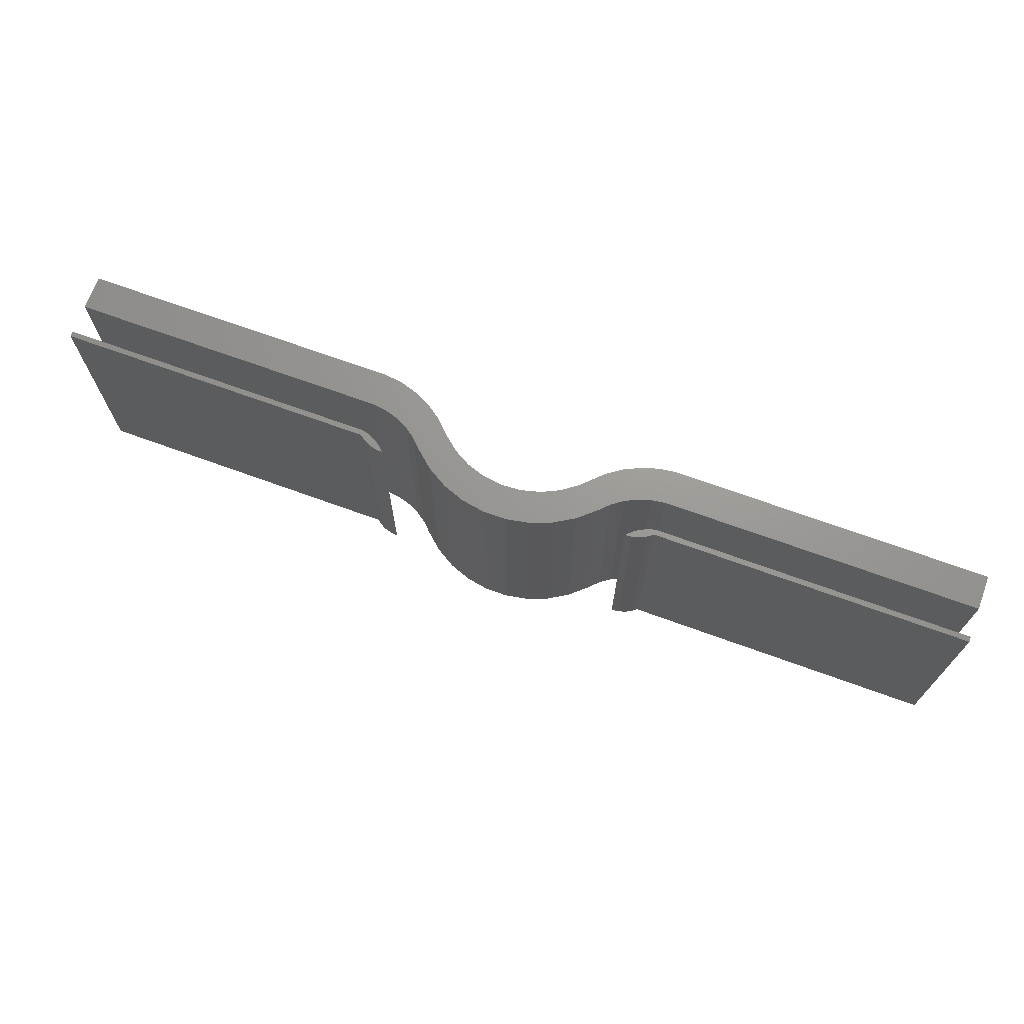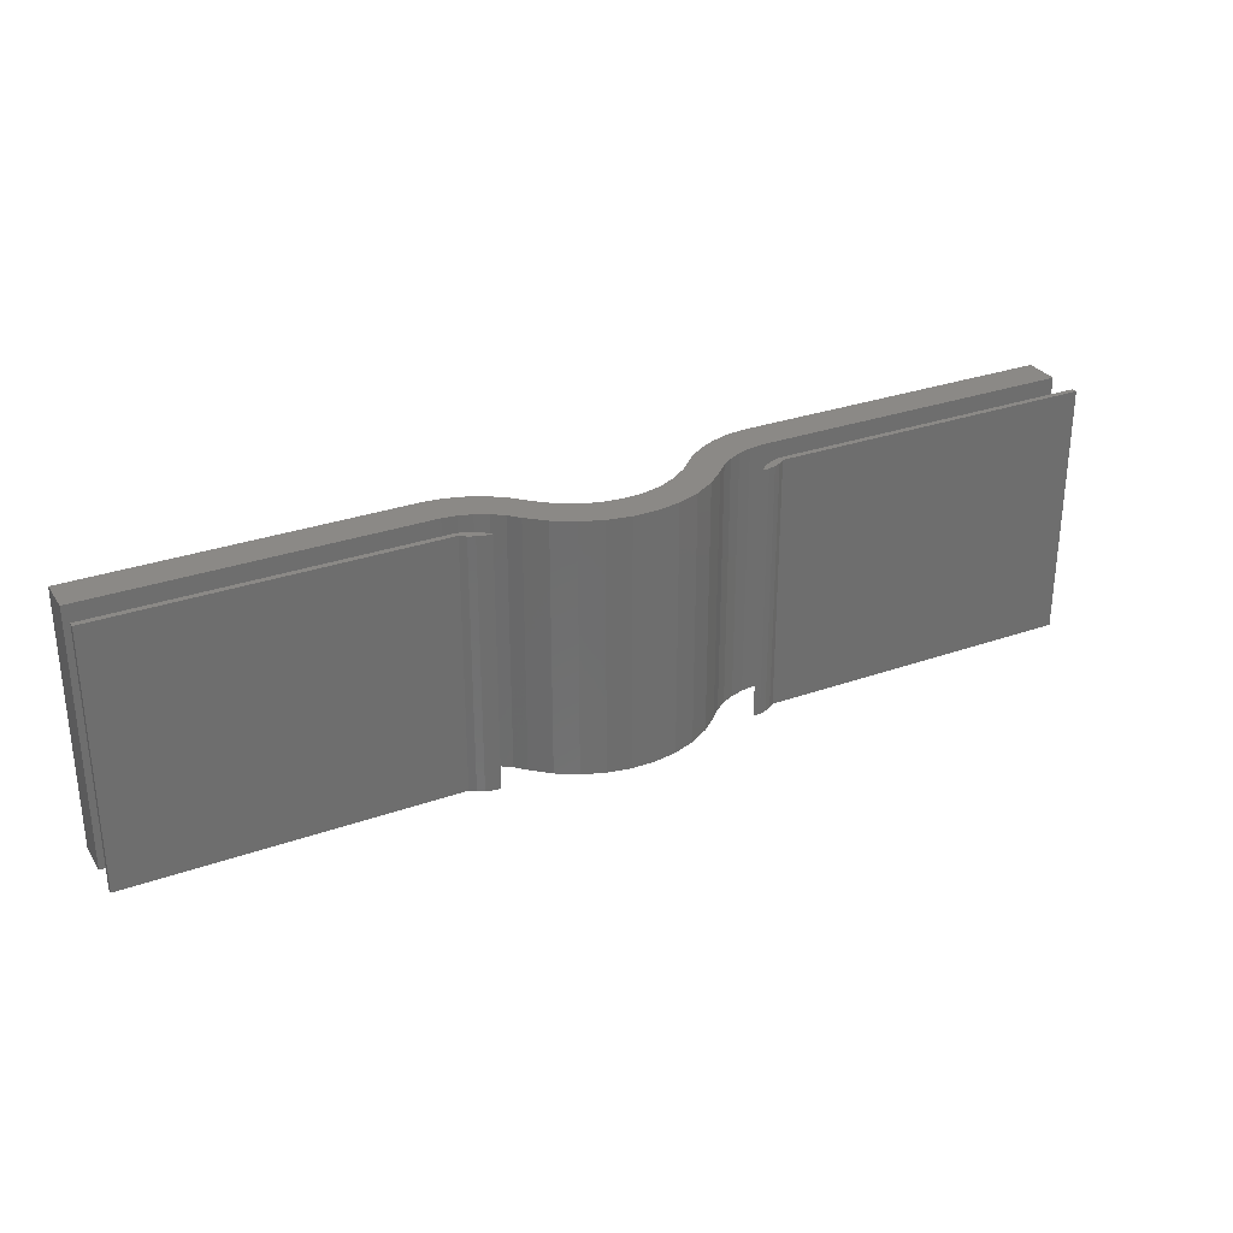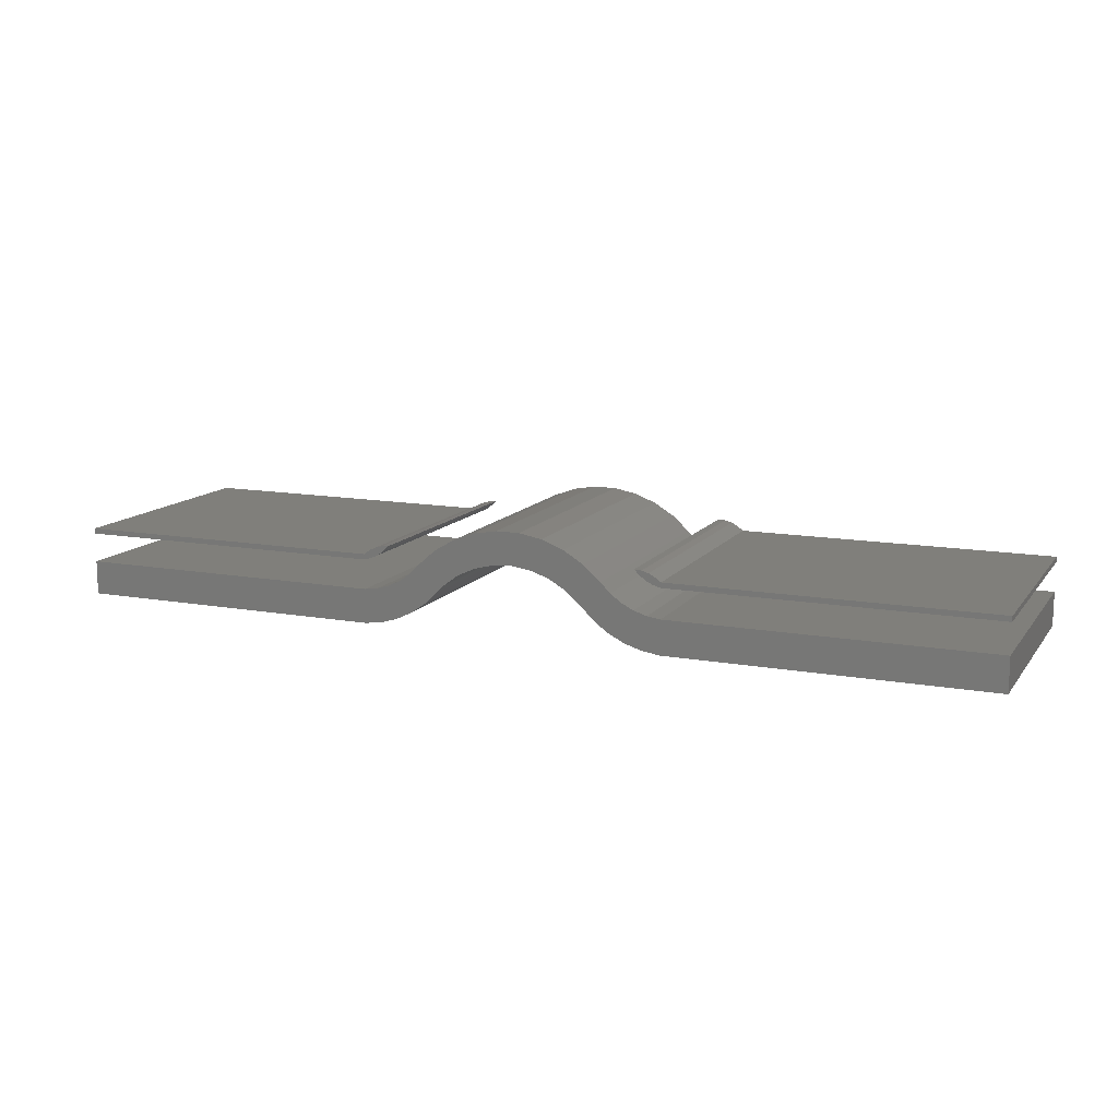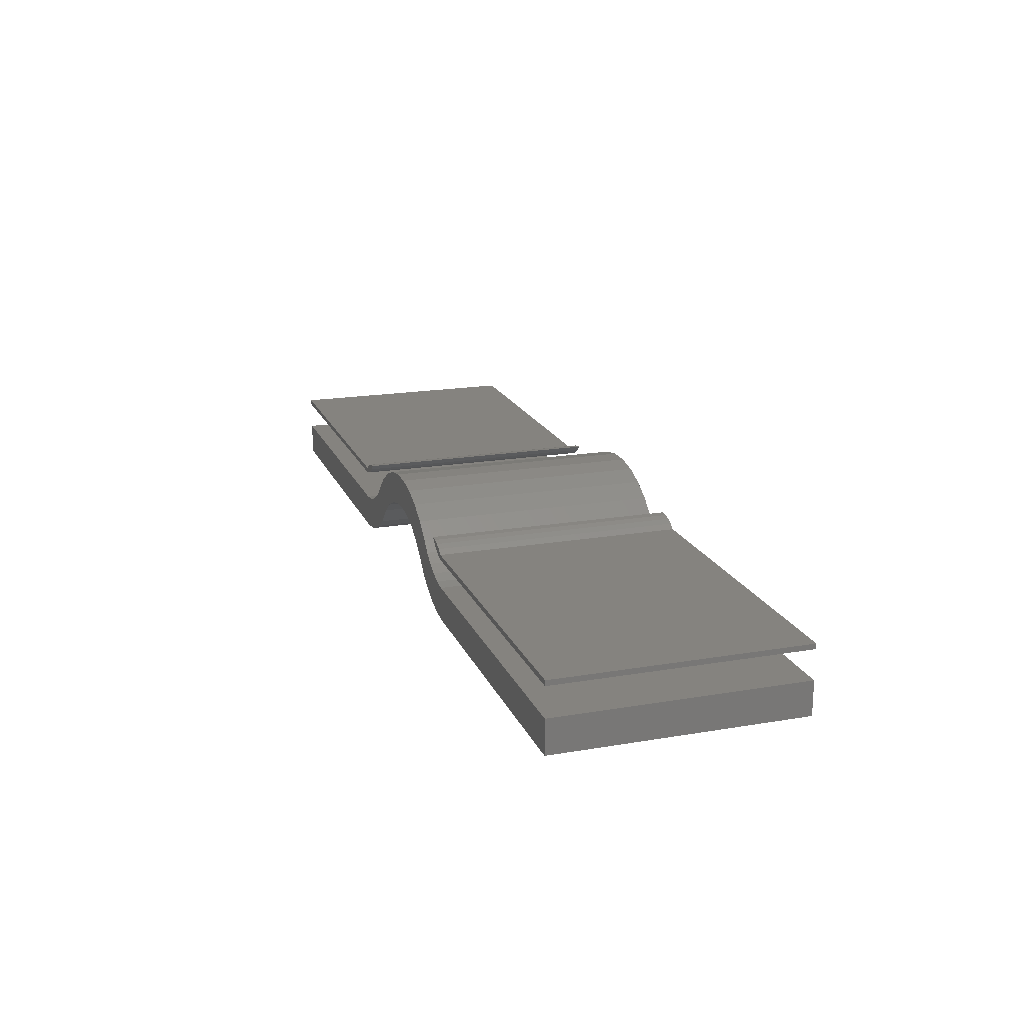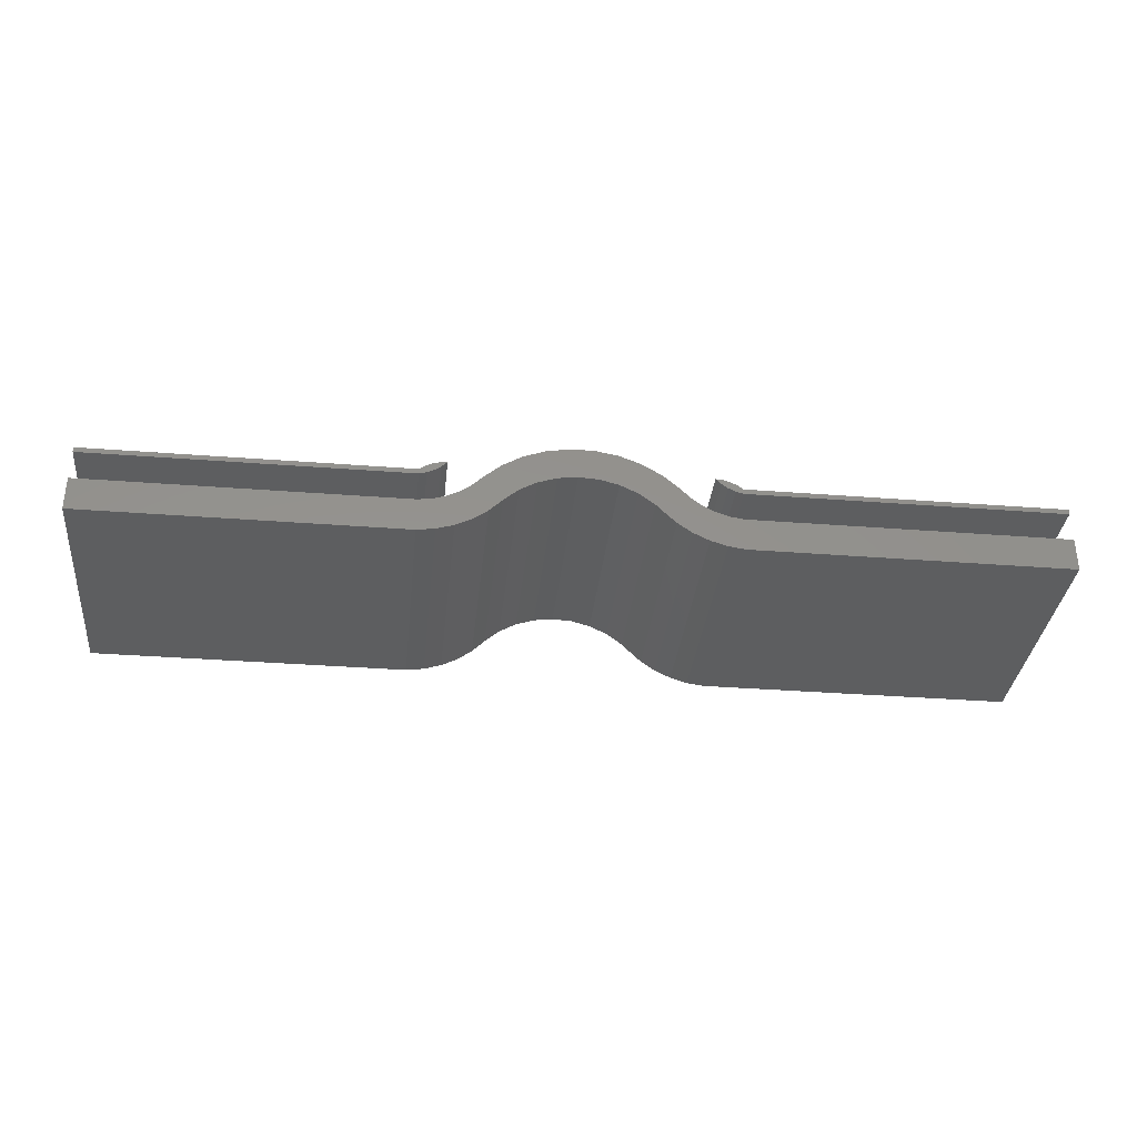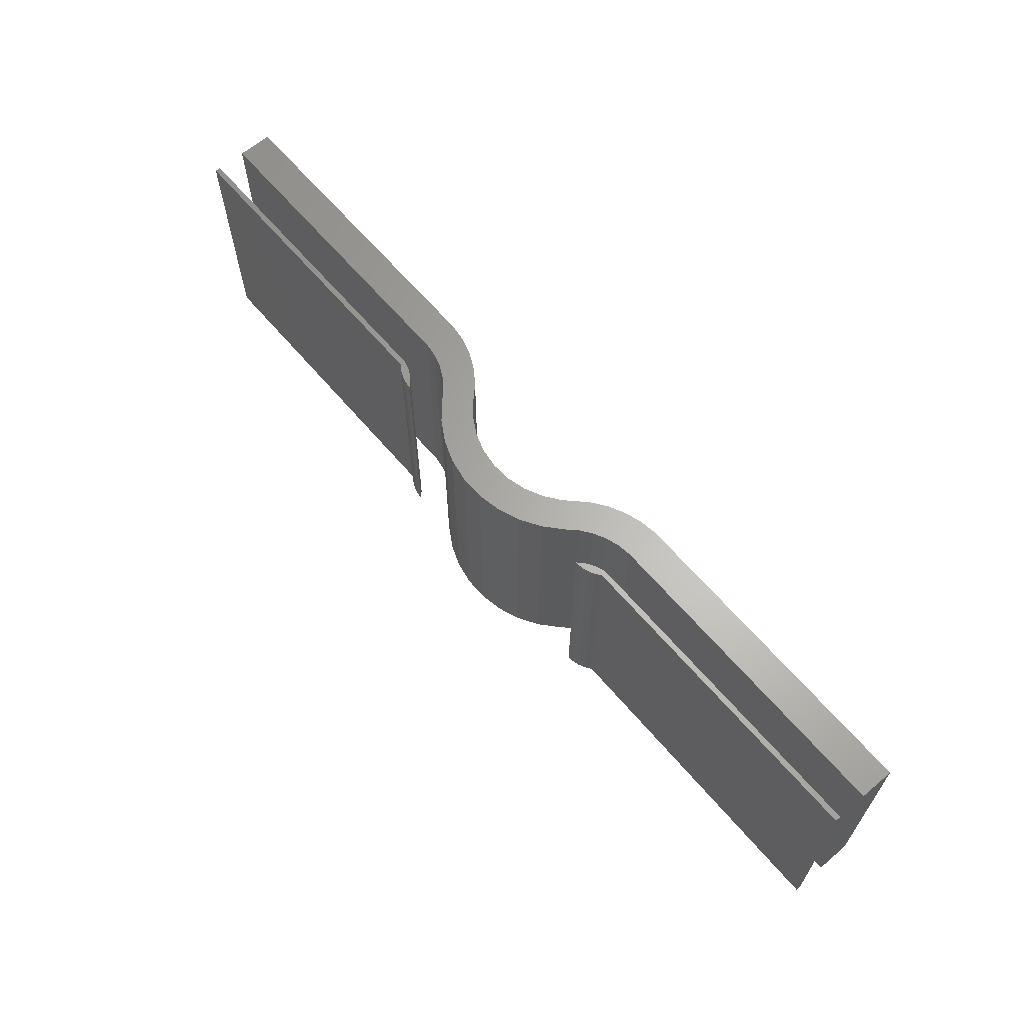
<metadata>
{"format":"stl","ext":"stl","renderer":"f3d","projection":"perspective","resolution":1024,"background":"white","views":[{"elev":70.0,"azim":20.0,"up":"+Y"},{"elev":29.9,"azim":-27.4,"up":"+Y"},{"elev":12.7,"azim":-157.2,"up":"+Z"},{"elev":18.7,"azim":-108.1,"up":"+Z"},{"elev":-34.0,"azim":-6.0,"up":"+Z"},{"elev":64.1,"azim":49.6,"up":"+Y"}]}
</metadata>
<code>
# stl→obj: 132 verts, 252 faces
v -0.75 5.551e-17 0.05469
v -0.75 -0.3984 0.05469
v -0.2447 1.11e-16 0.05469
v -0.2447 -0.3984 0.05469
v -0.183 6.295e-17 0.0739
v -0.1653 -0.3984 0.08664
v -0.1653 6.491e-17 0.08664
v -0.15 -0.3984 0.1021
v -0.15 6.148e-17 0.1021
v -0.183 -0.3984 0.0739
v -0.2024 6.079e-17 0.06418
v -0.2024 -0.3984 0.06418
v -0.2232 5.849e-17 0.05772
v -0.2232 -0.3984 0.05772
v -0.122 6.972e-17 0.1266
v -0.122 -0.3984 0.1266
v -0.09008 7.327e-17 0.1457
v -0.09008 -0.3984 0.1457
v -0.05524 7.713e-17 0.1589
v -0.05524 -0.3984 0.1589
v -0.01861 8.12e-17 0.1655
v -0.01861 -0.3984 0.1655
v 0.01861 8.533e-17 0.1655
v 0.01861 -0.3984 0.1655
v 0.05524 8.94e-17 0.1589
v 0.05524 -0.3984 0.1589
v 0.09008 9.327e-17 0.1457
v 0.09008 -0.3984 0.1457
v 0.122 9.681e-17 0.1266
v 0.122 -0.3984 0.1266
v 0.15 1.088e-16 0.1021
v 0.15 -0.3984 0.1021
v 0.2024 1.057e-16 0.06418
v 0.2232 -0.3984 0.05772
v 0.2232 1.08e-16 0.05772
v 0.2447 -0.3984 0.05469
v 0.2447 1.018e-16 0.05469
v 0.2024 -0.3984 0.06418
v 0.183 1.036e-16 0.0739
v 0.183 -0.3984 0.0739
v 0.1653 1.016e-16 0.08664
v 0.1653 -0.3984 0.08664
v 0.75 1.665e-16 0.05469
v 0.75 -0.3984 0.05469
v 0.75 1.665e-16 0.1021
v 0.75 -0.3984 0.1021
v 0.2447 2.22e-16 0.1021
v 0.2447 -0.3984 0.1021
v 0.2328 1.091e-16 0.1054
v 0.2328 -0.3984 0.1054
v 0.2216 1.079e-16 0.1106
v 0.2216 -0.3984 0.1106
v 0.2114 1.067e-16 0.1178
v 0.2114 -0.3984 0.1178
v 0.2026 1.11e-16 0.1265
v 0.2026 -0.3984 0.1265
v -0.2026 5.551e-17 0.1265
v -0.2026 -0.3984 0.1265
v -0.2114 5.979e-17 0.1178
v -0.2114 -0.3984 0.1178
v -0.2216 5.867e-17 0.1106
v -0.2216 -0.3984 0.1106
v -0.2328 5.742e-17 0.1054
v -0.2328 -0.3984 0.1054
v -0.2447 5.253e-17 0.1021
v -0.2447 -0.3984 0.1021
v -0.75 0 0.1021
v -0.75 -0.3984 0.1021
v 0.75 1.665e-16 -9.185e-17
v 0.75 -0.3984 -9.185e-17
v 0.75 1.665e-16 0.1105
v 0.75 -0.3984 0.1105
v 0.2141 1.123e-16 0.1255
v 0.2141 -0.3984 0.1255
v 0.2252 1.135e-16 0.1224
v 0.2252 -0.3984 0.1224
v 0.2355 1.147e-16 0.1174
v 0.2355 -0.3984 0.1174
v 0.2447 1.104e-16 0.1105
v 0.2447 -0.3984 0.1105
v -0.2447 5.084e-17 0.1105
v -0.2447 -0.3984 0.1105
v -0.2355 5.186e-17 0.1174
v -0.2355 -0.3984 0.1174
v -0.2252 5.301e-17 0.1224
v -0.2252 -0.3984 0.1224
v -0.2141 5.424e-17 0.1255
v -0.2141 -0.3984 0.1255
v -0.75 7.514e-34 0.1105
v -0.75 -0.3984 0.1105
v -0.75 0 0
v -0.75 -0.3984 0
v 0.08447 -0.3984 0.09041
v 0.05601 -0.3984 0.104
v -0.1389 -0.3984 0.04261
v -0.0373 -0.3984 0.1096
v -0.006033 -0.3984 0.1138
v -0.2447 -0.3984 -3.094e-17
v -0.216 -0.3984 0.004037
v 0.1207 -0.3984 0.06047
v -0.09456 -0.3984 0.0838
v -0.06718 -0.3984 0.09948
v 0.1098 -0.3984 0.07158
v -0.1184 -0.3984 0.06316
v -0.1883 -0.3984 0.01265
v -0.1624 -0.3984 0.02562
v 0.02546 -0.3984 0.1119
v 0.1411 -0.3984 0.04078
v 0.1642 -0.3984 0.02453
v 0.1896 -0.3984 0.01213
v 0.2167 -0.3984 0.003884
v 0.2447 -0.3984 -2.776e-17
v 0.08447 9.264e-17 0.09041
v 0.05601 8.948e-17 0.104
v -0.1389 6.843e-17 0.04261
v -0.006033 8.26e-17 0.1138
v -0.0373 7.913e-17 0.1096
v -0.216 5.987e-17 0.004037
v -0.2447 5.61e-17 -3.094e-17
v 0.1207 9.609e-17 0.06047
v -0.06718 7.581e-17 0.09948
v -0.09456 7.277e-17 0.0838
v 0.1098 9.546e-17 0.07158
v -0.1184 7.07e-17 0.06316
v -0.1624 6.582e-17 0.02562
v -0.1883 6.294e-17 0.01265
v 0.02546 8.609e-17 0.1119
v 0.2447 1.099e-16 -2.776e-17
v 0.2167 1.067e-16 0.003884
v 0.1896 1.037e-16 0.01213
v 0.1642 1.009e-16 0.02453
v 0.1411 9.834e-17 0.04078
f 1 2 3
f 3 2 4
f 5 6 7
f 7 6 8
f 7 8 9
f 6 5 10
f 10 5 11
f 10 11 12
f 12 11 13
f 12 13 14
f 14 13 3
f 14 3 4
f 9 8 15
f 15 8 16
f 15 16 17
f 17 16 18
f 17 18 19
f 19 18 20
f 19 20 21
f 21 20 22
f 21 22 23
f 23 22 24
f 23 24 25
f 25 24 26
f 25 26 27
f 27 26 28
f 27 28 29
f 29 28 30
f 29 30 31
f 31 30 32
f 33 34 35
f 35 34 36
f 35 36 37
f 34 33 38
f 38 33 39
f 38 39 40
f 40 39 41
f 40 41 42
f 42 41 31
f 42 31 32
f 37 36 43
f 43 36 44
f 45 46 47
f 47 46 48
f 47 48 49
f 49 48 50
f 49 50 51
f 51 50 52
f 51 52 53
f 53 52 54
f 53 54 55
f 55 54 56
f 57 58 59
f 59 58 60
f 59 60 61
f 61 60 62
f 61 62 63
f 63 62 64
f 63 64 65
f 65 64 66
f 65 66 67
f 67 66 68
f 69 43 70
f 70 43 44
f 45 71 46
f 46 71 72
f 55 56 73
f 73 56 74
f 73 74 75
f 75 74 76
f 75 76 77
f 77 76 78
f 77 78 79
f 79 78 80
f 81 82 83
f 83 82 84
f 83 84 85
f 85 84 86
f 85 86 87
f 87 86 88
f 87 88 57
f 57 88 58
f 89 67 90
f 90 67 68
f 1 91 2
f 2 91 92
f 68 64 90
f 68 66 64
f 58 88 60
f 60 88 86
f 60 86 84
f 82 90 64
f 82 64 62
f 82 62 60
f 82 60 84
f 32 93 42
f 32 94 93
f 4 95 14
f 96 97 16
f 98 99 92
f 24 22 20
f 24 20 26
f 26 20 18
f 26 18 28
f 100 34 38
f 8 6 101
f 8 101 102
f 8 102 96
f 8 96 16
f 103 100 38
f 103 38 40
f 103 40 42
f 103 42 93
f 104 101 6
f 104 6 10
f 104 10 12
f 104 12 14
f 104 14 95
f 2 92 99
f 2 99 105
f 2 105 106
f 2 106 95
f 2 95 4
f 30 28 18
f 30 18 16
f 30 16 97
f 30 97 107
f 30 107 94
f 30 94 32
f 44 108 109
f 44 109 110
f 44 110 111
f 44 111 112
f 44 112 70
f 108 44 36
f 108 36 34
f 108 34 100
f 80 52 50
f 80 78 52
f 56 54 74
f 76 74 54
f 76 54 78
f 78 54 52
f 72 80 50
f 72 50 48
f 72 48 46
f 89 63 67
f 63 65 67
f 59 87 57
f 85 87 59
f 83 85 59
f 81 83 59
f 81 59 61
f 81 61 63
f 81 63 89
f 41 113 31
f 113 114 31
f 13 115 3
f 15 116 117
f 91 118 119
f 19 21 23
f 25 19 23
f 17 19 25
f 27 17 25
f 33 35 120
f 9 15 117
f 9 117 121
f 9 121 122
f 9 122 7
f 123 113 41
f 123 41 39
f 123 39 33
f 123 33 120
f 124 115 13
f 124 13 11
f 124 11 5
f 124 5 7
f 124 7 122
f 1 3 115
f 1 115 125
f 1 125 126
f 1 126 118
f 1 118 91
f 29 31 114
f 29 114 127
f 29 127 116
f 29 116 15
f 29 15 17
f 29 17 27
f 43 69 128
f 43 128 129
f 43 129 130
f 43 130 131
f 43 131 132
f 132 120 35
f 132 35 37
f 132 37 43
f 49 51 79
f 51 77 79
f 73 53 55
f 53 73 75
f 77 53 75
f 51 53 77
f 71 45 47
f 71 47 49
f 71 49 79
f 128 112 129
f 129 112 111
f 129 111 130
f 130 111 110
f 130 110 131
f 131 110 109
f 131 109 132
f 132 109 108
f 132 108 120
f 120 108 100
f 116 96 117
f 117 96 102
f 117 102 121
f 121 102 101
f 121 101 122
f 122 101 104
f 122 104 124
f 96 116 97
f 97 116 127
f 97 127 107
f 107 127 114
f 107 114 94
f 94 114 113
f 94 113 93
f 93 113 123
f 93 123 103
f 103 123 100
f 100 123 120
f 82 81 90
f 90 81 89
f 72 71 80
f 80 71 79
f 112 128 70
f 70 128 69
f 124 104 115
f 115 104 95
f 115 95 125
f 125 95 106
f 125 106 126
f 126 106 105
f 126 105 118
f 118 105 99
f 118 99 119
f 119 99 98
f 92 91 98
f 98 91 119

</code>
